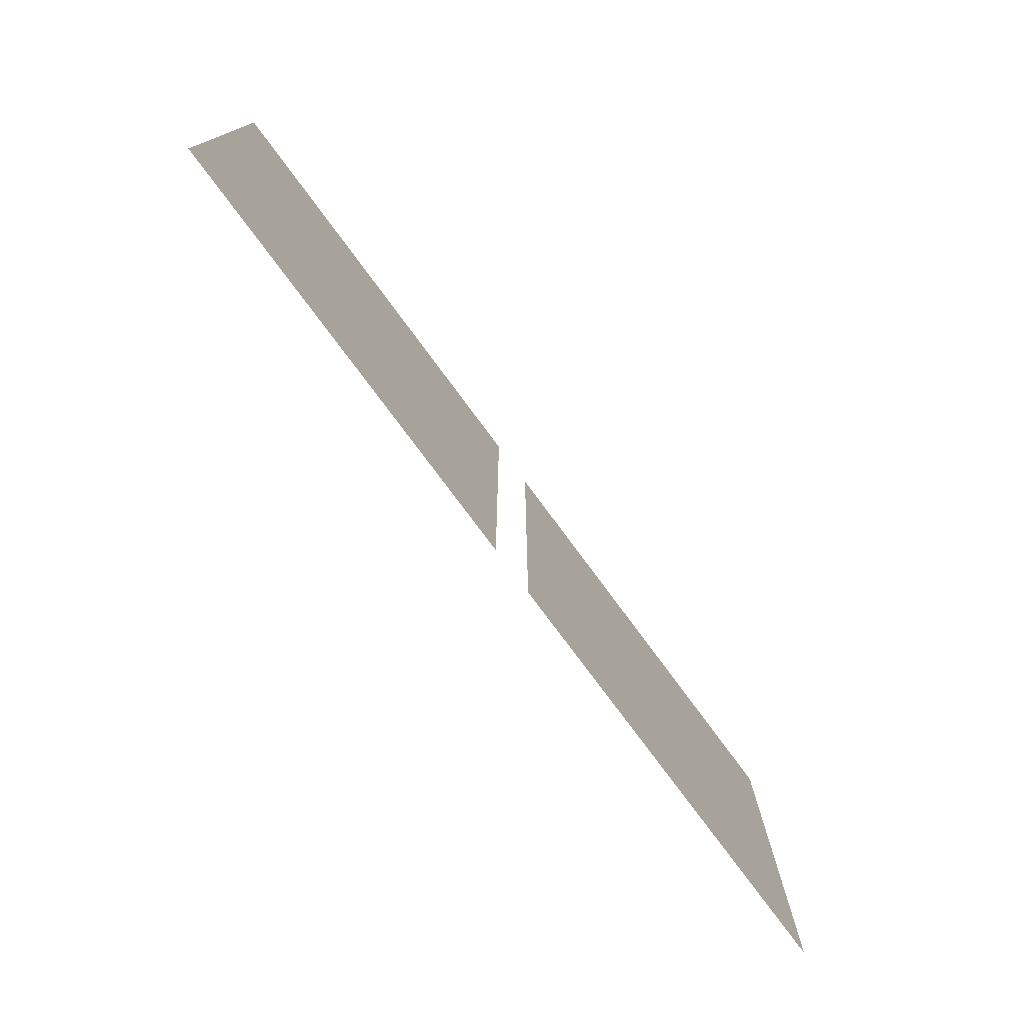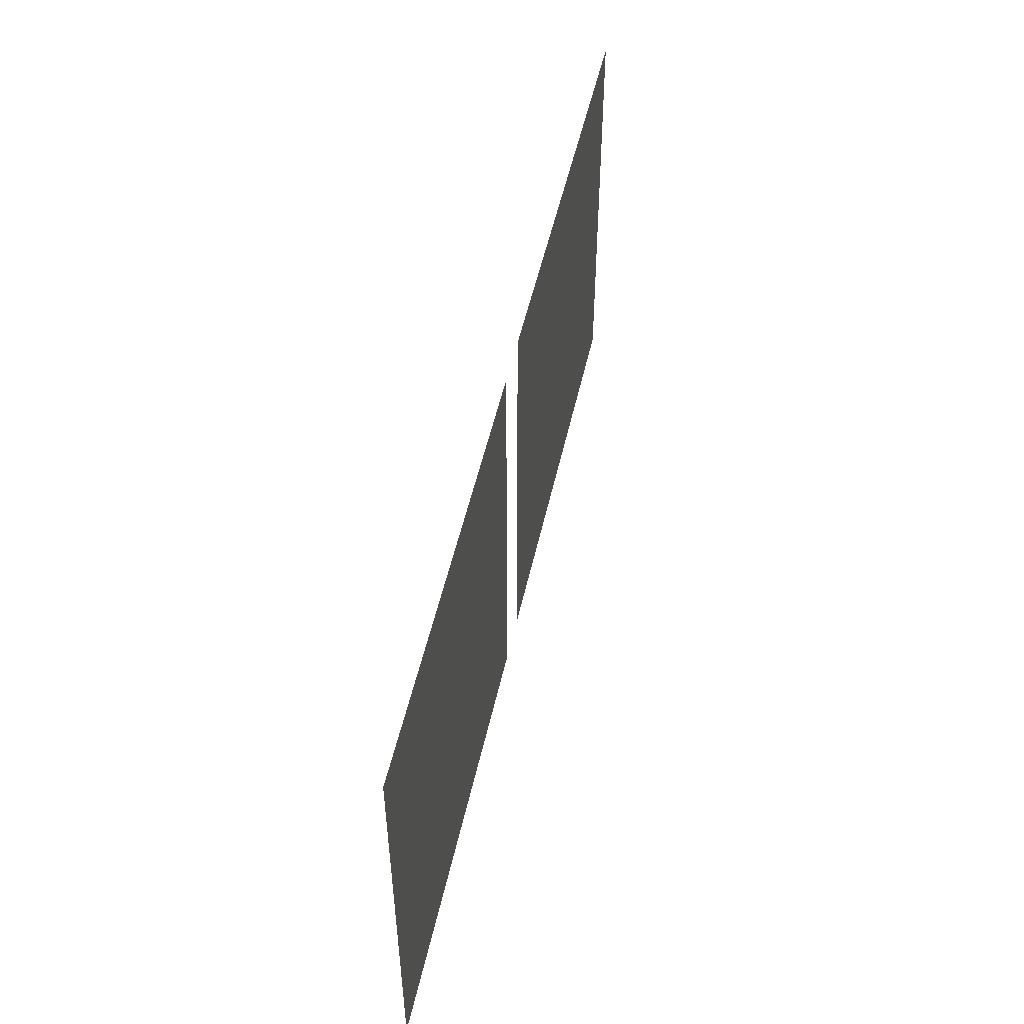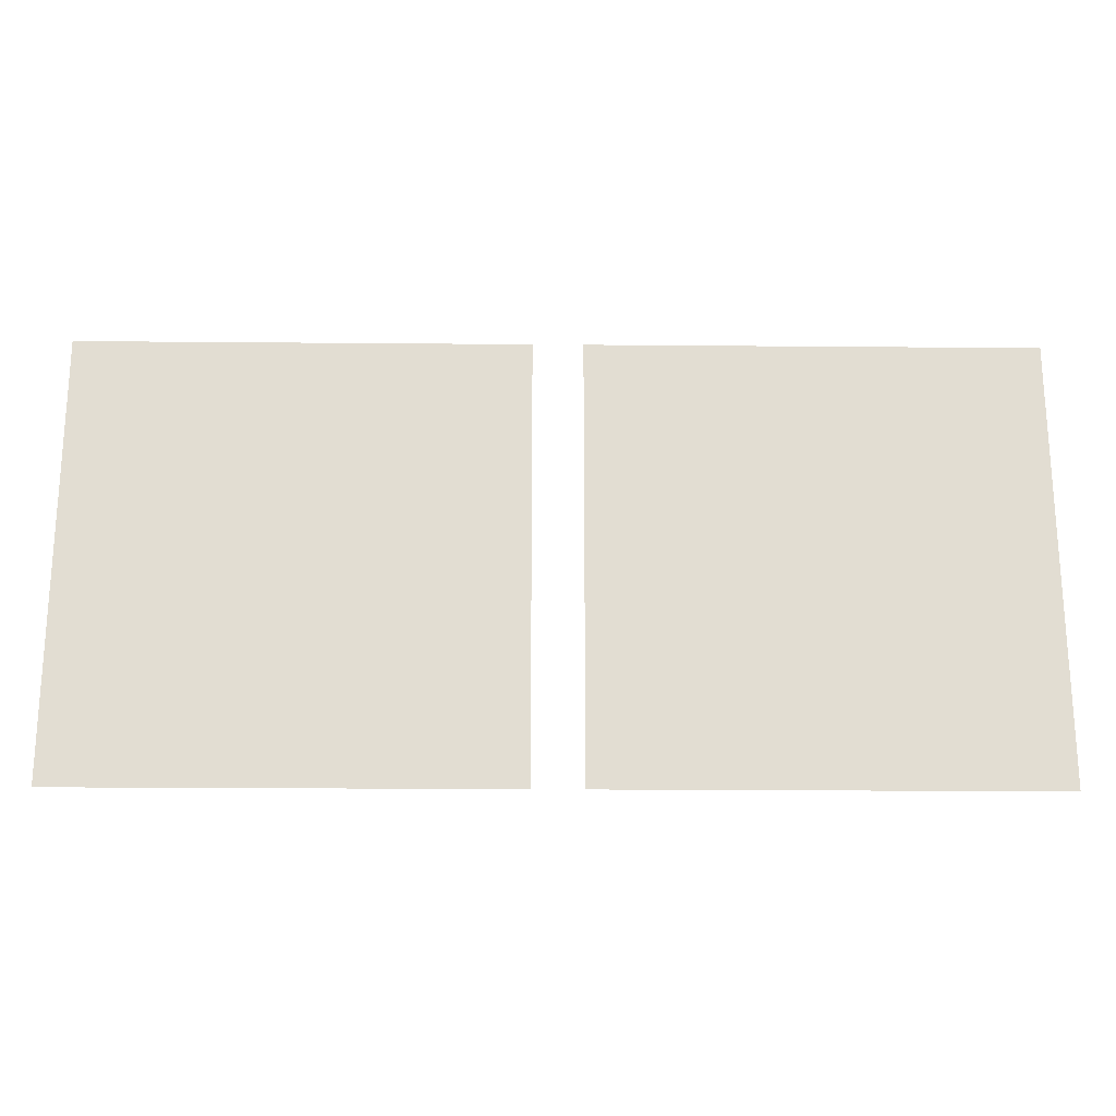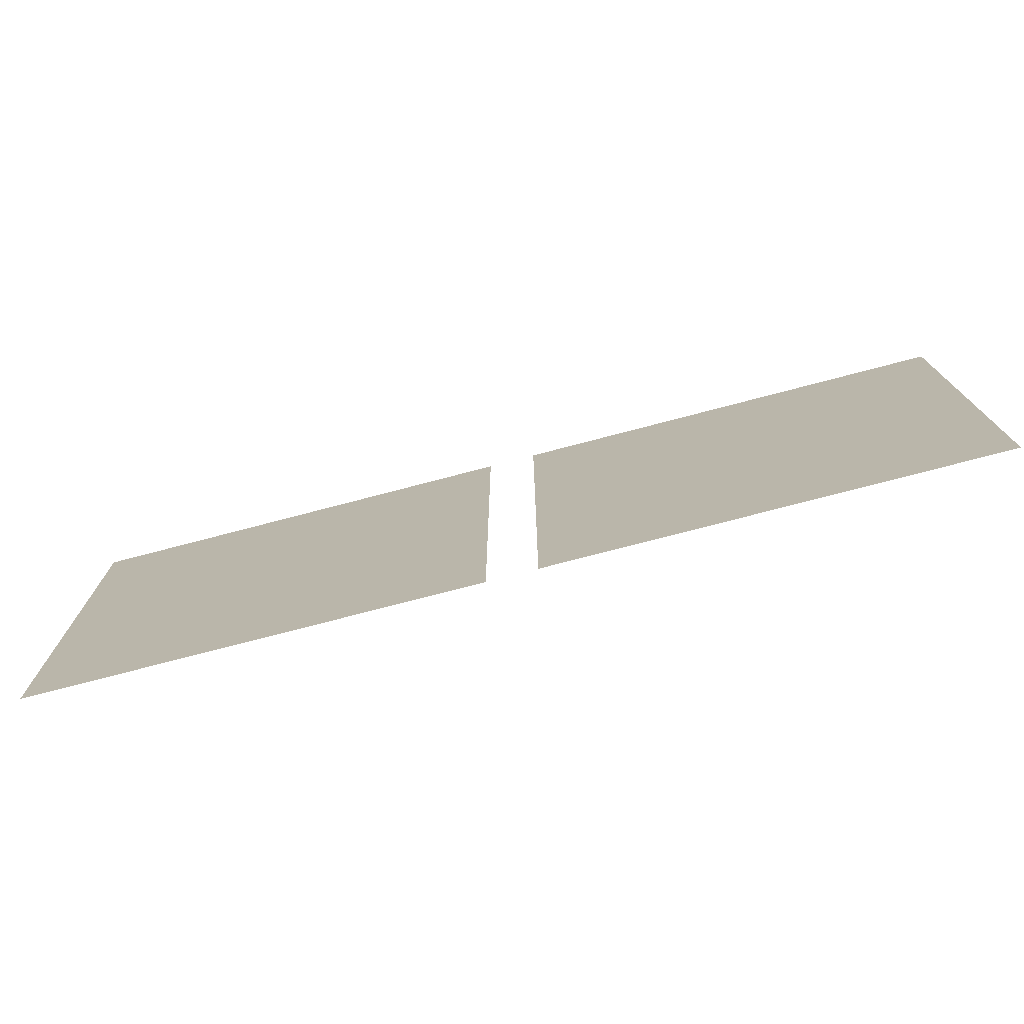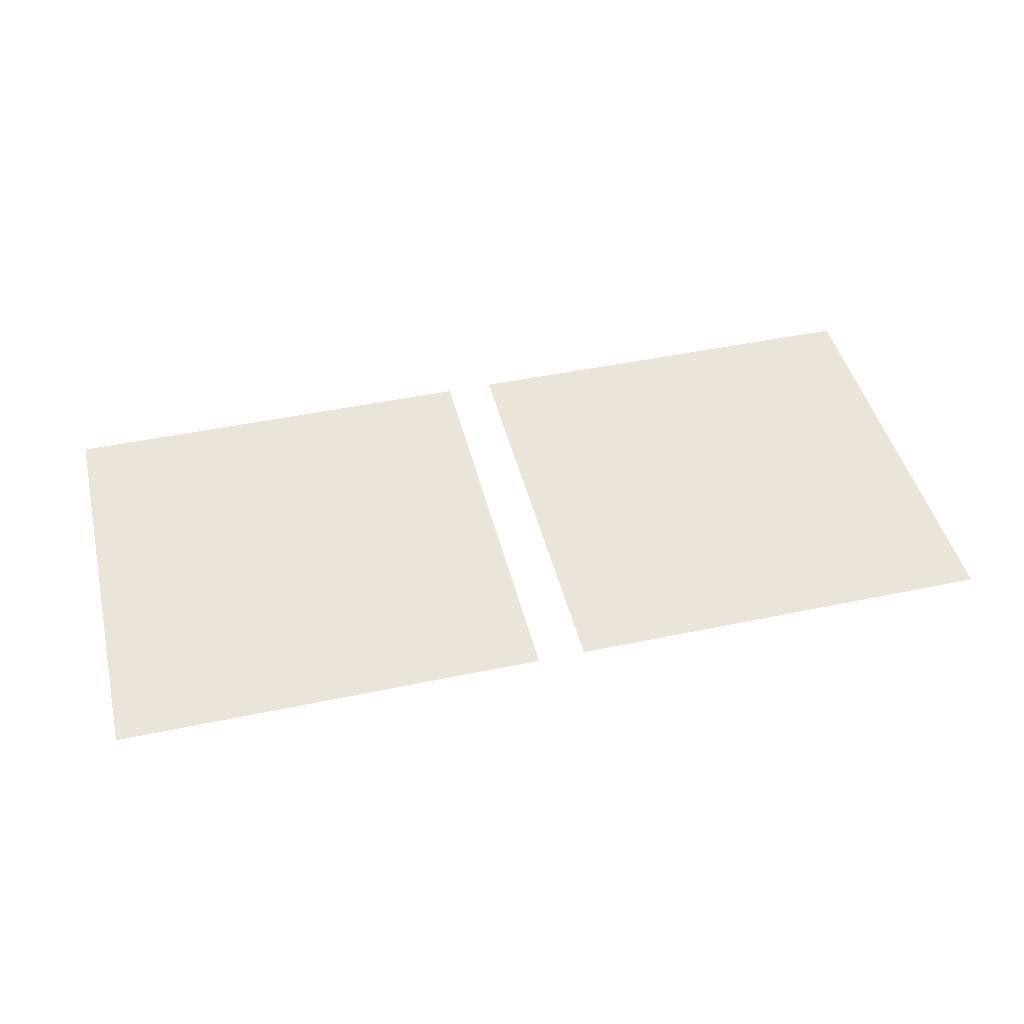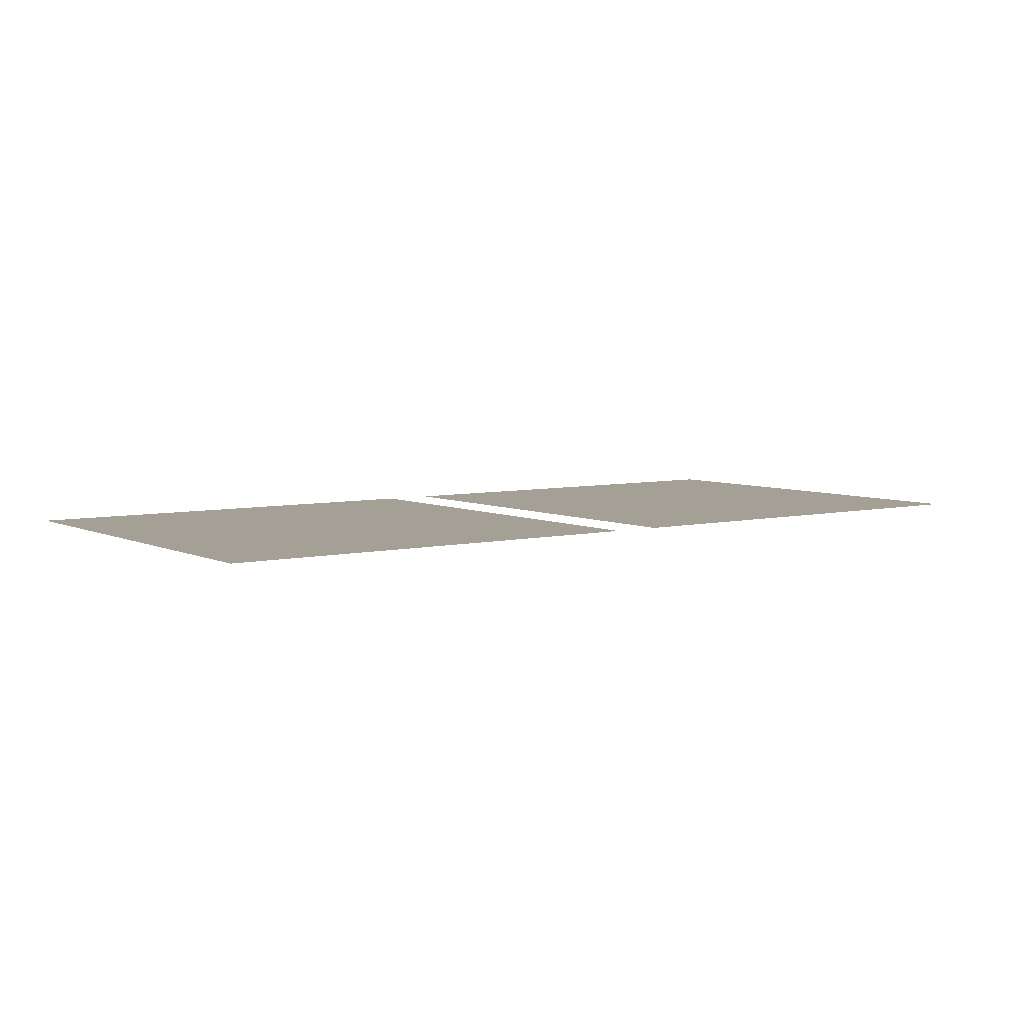
<metadata>
{"format":"obj","ext":"obj","renderer":"f3d","projection":"perspective","resolution":1024,"background":"white","views":[{"elev":-76.0,"azim":126.4,"up":"+Y"},{"elev":50.9,"azim":-77.6,"up":"+Y"},{"elev":-21.4,"azim":179.1,"up":"+Y"},{"elev":-75.0,"azim":-165.3,"up":"+Y"},{"elev":45.3,"azim":-13.7,"up":"+Z"},{"elev":5.8,"azim":144.2,"up":"+Z"}]}
</metadata>
<code>
v 0 54 0
v 0 0 0
v 54 0 0
v 54 54 0
v 60 54 0
v 60 0 0
v 114 0 0
v 114 54 0
f 1 2 3
f 3 4 1
f 5 6 7
f 7 8 5

</code>
